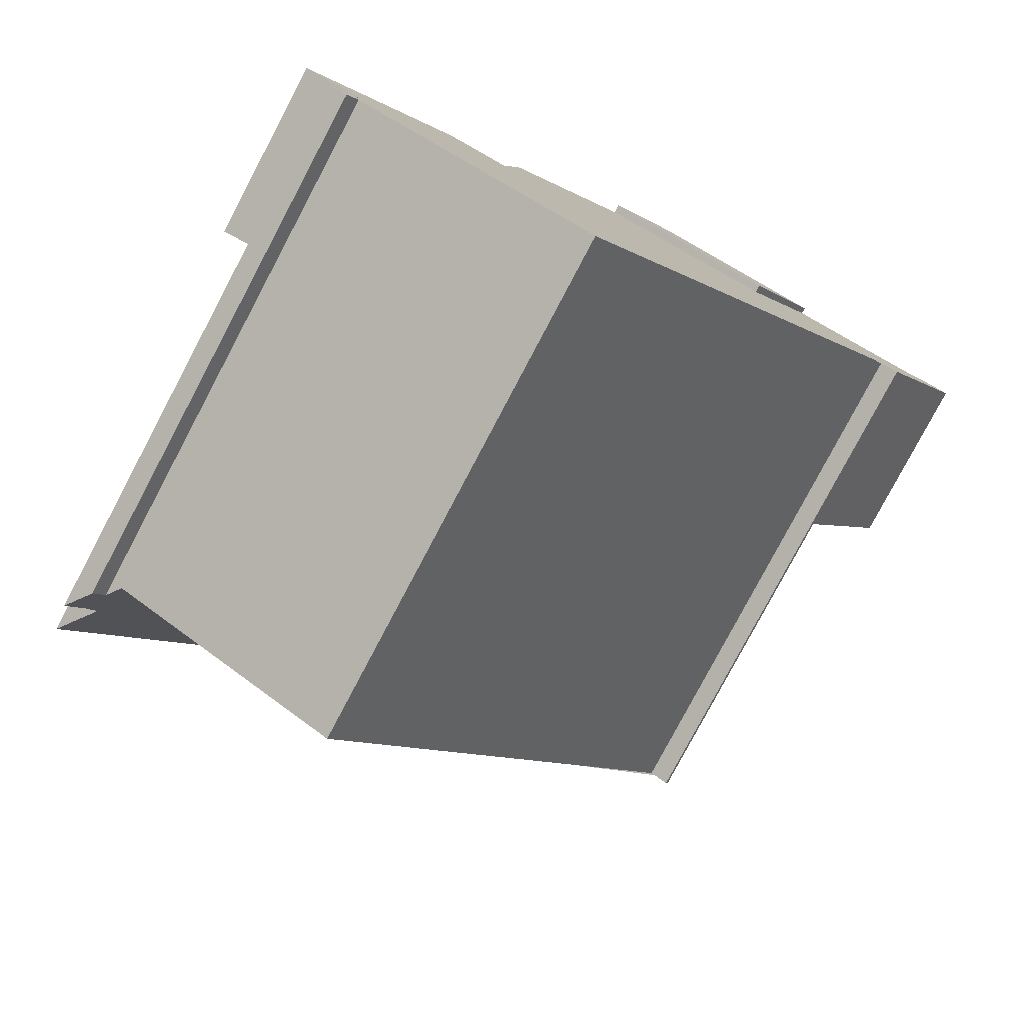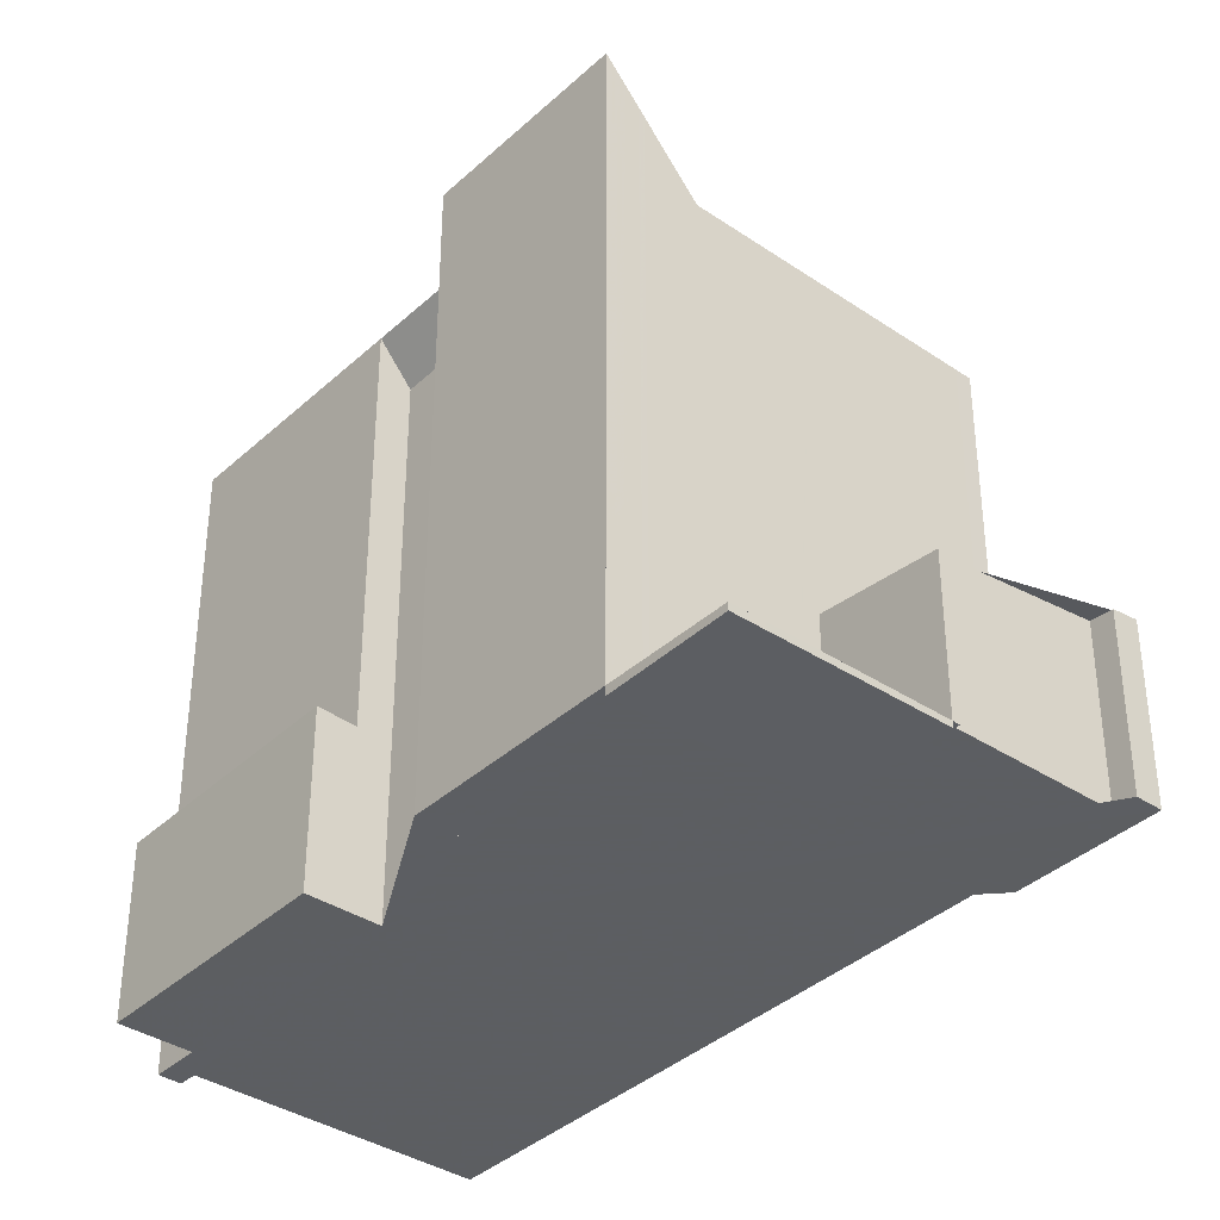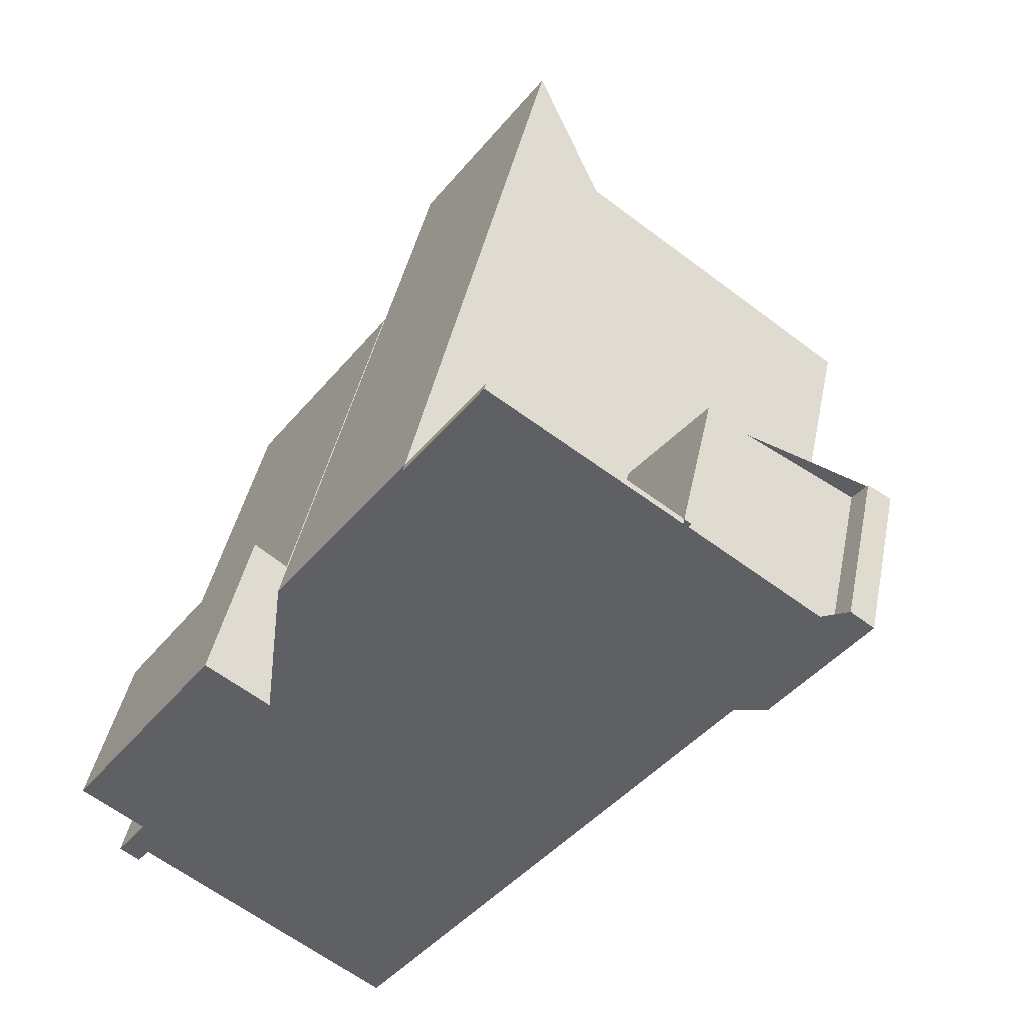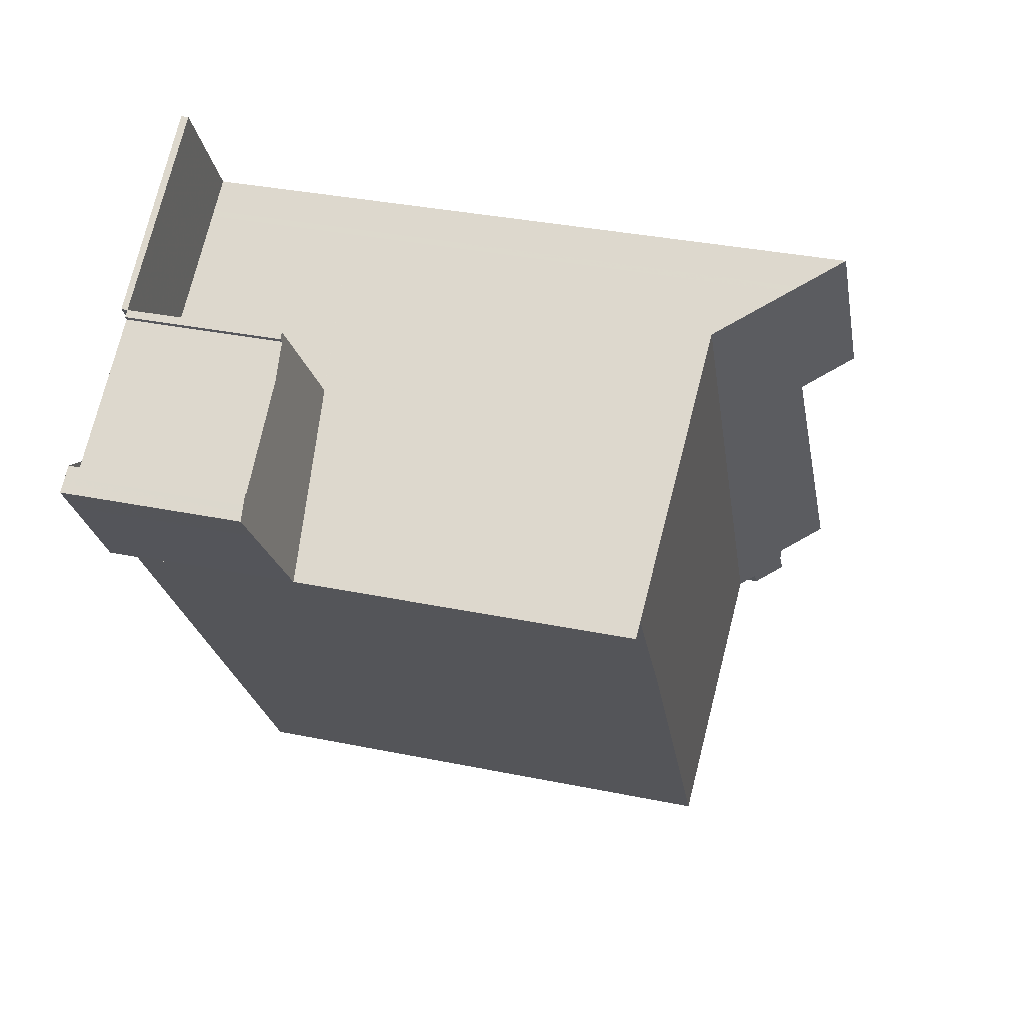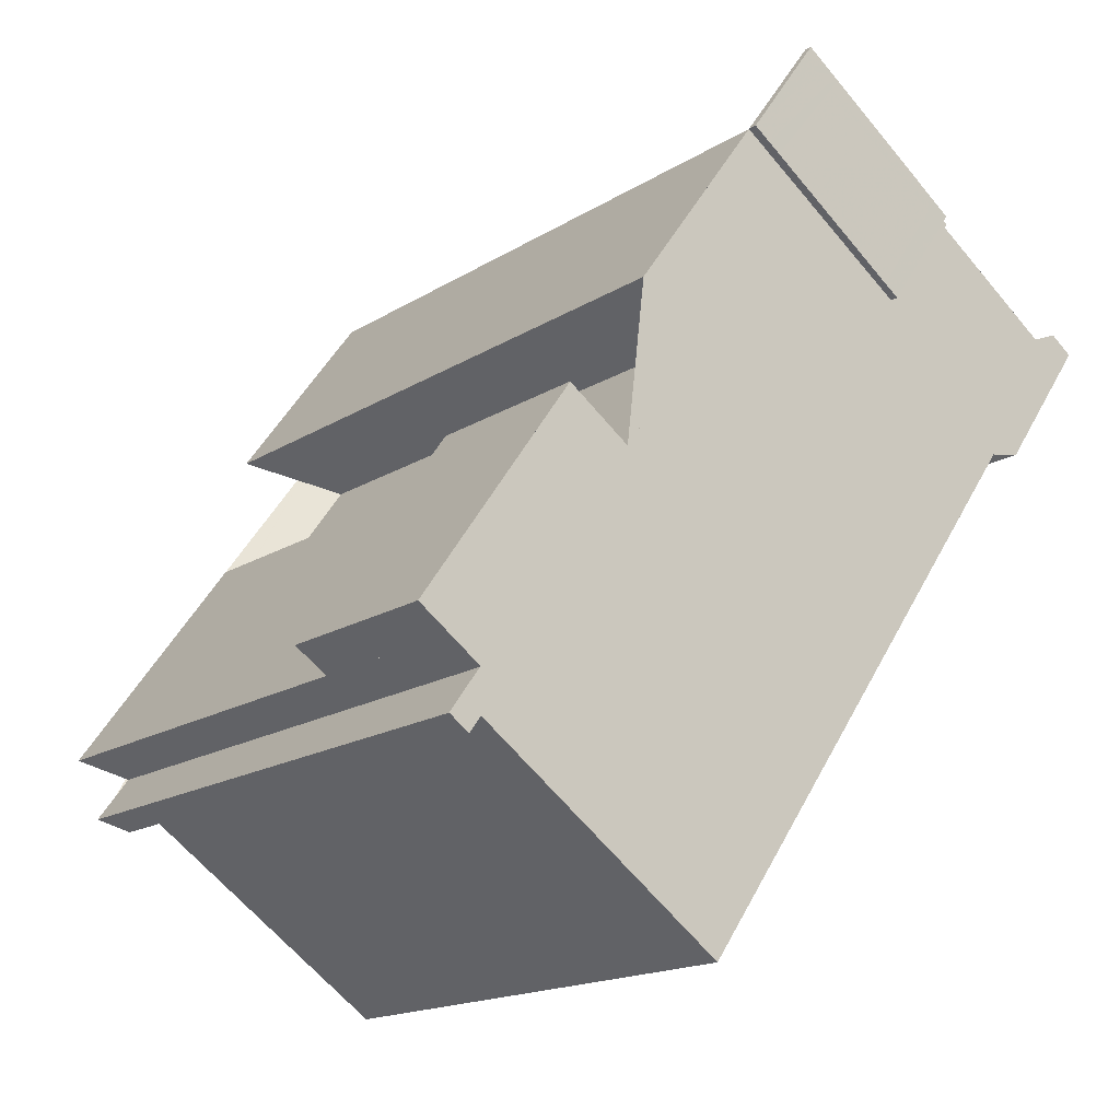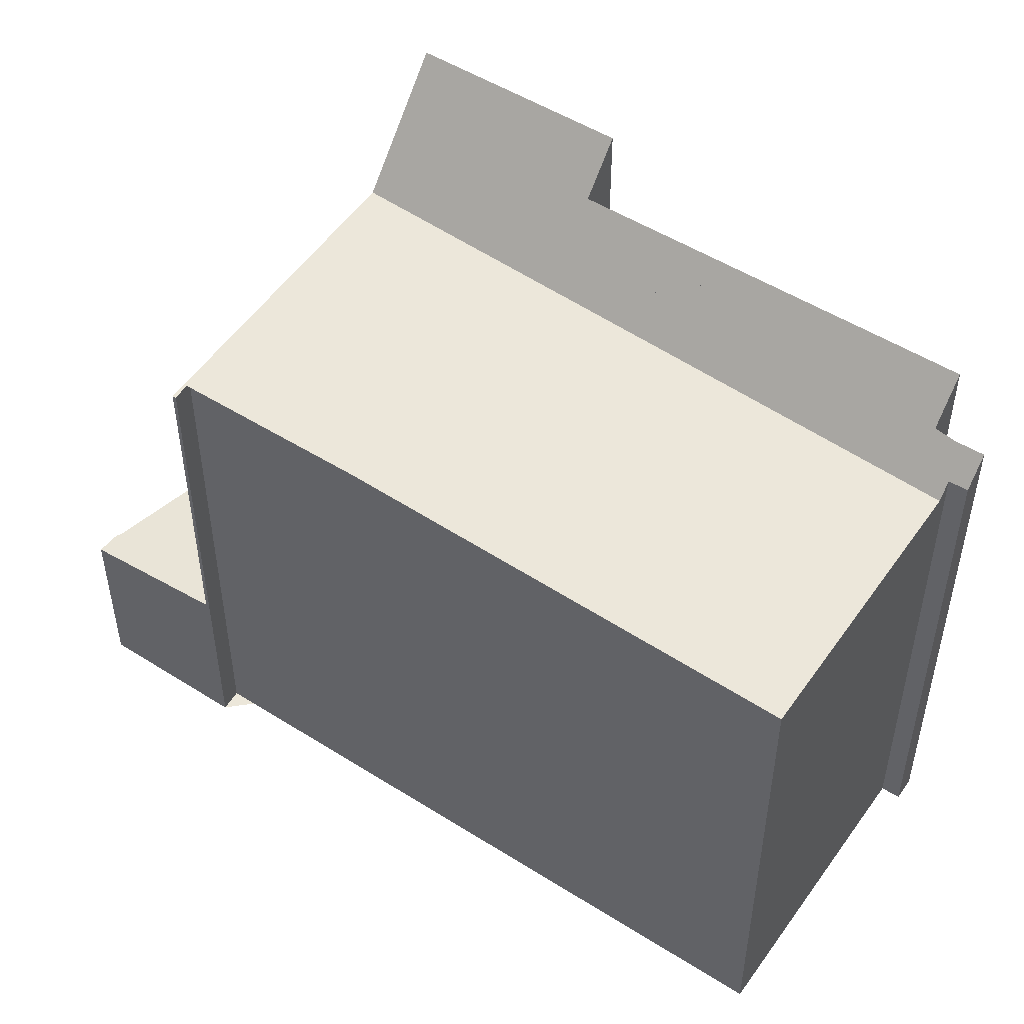
<metadata>
{"format":"obj","ext":"obj","renderer":"f3d","projection":"perspective","resolution":1024,"background":"white","views":[{"elev":-79.5,"azim":152.1,"up":"+Y"},{"elev":-37.4,"azim":174.9,"up":"+Z"},{"elev":41.7,"azim":-168.7,"up":"+Y"},{"elev":33.1,"azim":-74.0,"up":"+Y"},{"elev":-16.4,"azim":141.8,"up":"+Y"},{"elev":52.1,"azim":-20.4,"up":"+Z"}]}
</metadata>
<code>
v -1619 -1592 8.062
v -1625 -1584 8.339
v -1625 -1584 8.331
v -1626 -1582 2.802
v -1626 -1582 2.754
v -1626 -1582 2.789
v -1624 -1581 2.5
v -1624 -1581 2.493
v -1621 -1579 -0.1199
v -1619 -1584 8.867
v -1617 -1586 8.859
v -1615 -1589 8.835
v -1615 -1590 8.844
v -1615 -1590 8.409
v -1615 -1590 8.407
v -1618 -1583 10.25
v -1616 -1585 2.805
v -1614 -1588 2.789
v -1615 -1590 8.164
v -1615 -1590 8.164
v -1615 -1589 8.204
v -1617 -1585 8.315
v -1620 -1580 8.481
v -1625 -1584 8.332
v -1624 -1581 2.571
v -1616 -1585 2.805
v -1616 -1585 2.805
v -1617 -1585 2.876
v -1615 -1589 3.256
v -1624 -1581 2.479
v -1625 -1584 3.015
v -1620 -1580 2.285
v -1621 -1579 -0.1232
v -1620 -1580 -0.1463
v -1620 -1580 -0.1443
v -1621 -1579 -0.1213
v -1620 -1580 -0.1463
v -1624 -1581 -0.09929
v -1620 -1580 10.24
v -1621 -1581 8.446
v -1615 -1589 9.523
v -1617 -1585 9.507
v -1626 -1582 2.786
v -1625 -1584 2.98
v -1623 -1582 2.615
v -1615 -1589 2.752
v -1617 -1585 2.766
v -1620 -1580 2.825
v -1622 -1582 2.631
v -1621 -1579 -0.1192
v -1621 -1579 -0.1159
v -1618 -1583 9.499
v -1617 -1585 9.507
v -1615 -1589 9.523
v -1617 -1585 2.766
v -1615 -1589 2.752
v -1620 -1581 9.486
v -1620 -1581 -0.1424
v -1620 -1581 -0.1424
v -1620 -1581 8.466
v -1620 -1581 2.785
v -1620 -1581 2.357
v -1624 -1581 2.502
v -1624 -1581 2.577
v -1626 -1583 2.833
v -1624 -1581 -0.1025
v -1626 -1583 2.853
v -1625 -1584 2.98
v -1623 -1582 -0.1256
v -1623 -1582 2.613
v -1625 -1584 3.015
v -1623 -1582 2.662
v -1625 -1584 8.332
v -1621 -1581 8.446
v -1621 -1581 8.446
v -1620 -1581 9.486
v -1620 -1580 10.24
v -1625 -1583 2.921
v -1626 -1582 2.825
v -1625 -1584 2.985
v -1625 -1584 8.338
v -1625 -1584 8.337
v -1619 -1592 8.082
v -1619 -1592 8.062
v -1625 -1584 8.338
v -1626 -1582 2.774
v -1625 -1584 2.985
v -1619 -1592 8.067
v -1619 -1592 8.067
v -1615 -1590 8.168
v -1615 -1590 8.168
v -1615 -1589 8.839
v -1620 -1580 -0.1443
v -1620 -1580 8.473
v -1620 -1580 9.86
v -1620 -1580 2.805
v -1620 -1580 2.322
v -1620 -1580 9.86
v -1621 -1579 -0.118
v -1618 -1583 9.833
v -1614 -1588 2.766
v -1617 -1585 2.782
v -1622 -1582 8.411
v -1616 -1591 8.132
v -1616 -1590 8.137
v -1622 -1582 8.411
v -1622 -1582 -0.1274
v -1622 -1582 6.636
v -1622 -1582 2.63
v -1623 -1581 -0.1044
v -1622 -1582 -0.1274
v -1622 -1582 2.631
v -1623 -1580 -0.1012
v -1623 -1582 2.662
v -1623 -1582 2.613
v -1623 -1582 8.404
v -1617 -1590 8.133
v -1616 -1591 8.128
v -1623 -1582 8.404
v -1623 -1582 -0.1256
v -1623 -1582 6.298
v -1623 -1582 -0.1256
v -1624 -1581 -0.1025
v -1623 -1582 2.615
v -1624 -1581 2.502
v -1623 -1582 2.662
v -1624 -1581 2.479
v -1624 -1581 -0.09929
v -1620 -1581 -0.143
v -1620 -1581 9.603
v -1620 -1581 8.468
v -1620 -1581 2.791
v -1620 -1581 2.346
v -1620 -1581 9.603
v -1618 -1583 9.616
v -1617 -1585 2.772
v -1614 -1589 2.758
v -1620 -1581 -0.143
v -1621 -1579 -0.1199
v -1621 -1579 -0.1166
v -1621 -1585 8.328
v -1619 -1584 8.362
v -1619 -1584 8.362
v -1618 -1583 9.497
v -1618 -1583 9.614
v -1623 -1586 8.258
v -1621 -1585 8.323
v -1618 -1583 9.836
v -1618 -1583 10.25
v -1619 -1592 8.067
v -1619 -1592 8.062
v -1619 -1592 -1.776e-15
v -1619 -1592 0
v -1625 -1584 8.337
v -1625 -1584 8.339
v -1625 -1584 0
v -1625 -1584 0
v -1625 -1584 8.332
v -1625 -1584 8.331
v -1625 -1584 0
v -1625 -1584 0
v -1626 -1582 2.786
v -1626 -1582 2.802
v -1626 -1582 4.441e-16
v -1626 -1582 0
v -1626 -1582 2.789
v -1626 -1582 2.754
v -1626 -1582 0
v -1626 -1582 0
v -1624 -1581 2.571
v -1626 -1582 2.789
v -1626 -1582 0
v -1624 -1581 0
v -1624 -1581 2.493
v -1624 -1581 2.5
v -1624 -1581 -4.441e-16
v -1624 -1581 0
v -1624 -1581 2.479
v -1624 -1581 2.493
v -1624 -1581 0
v -1624 -1581 0
v -1621 -1579 -0.1232
v -1621 -1579 -0.1199
v -1621 -1579 -1.388e-17
v -1621 -1579 0
v -1617 -1586 8.859
v -1619 -1584 8.867
v -1619 -1584 0
v -1617 -1586 0
v -1617 -1585 9.507
v -1617 -1586 8.859
v -1617 -1586 0
v -1617 -1585 0
v -1615 -1589 8.839
v -1615 -1589 8.835
v -1615 -1589 0
v -1615 -1589 0
v -1615 -1590 8.409
v -1615 -1590 8.844
v -1615 -1590 0
v -1615 -1590 0
v -1615 -1590 8.407
v -1615 -1590 8.409
v -1615 -1590 0
v -1615 -1590 0
v -1615 -1590 8.164
v -1615 -1590 8.407
v -1615 -1590 0
v -1615 -1590 0
v -1618 -1583 9.833
v -1618 -1583 10.25
v -1618 -1583 0
v -1618 -1583 0
v -1616 -1585 2.805
v -1616 -1585 2.805
v -1616 -1585 0
v -1616 -1585 0
v -1614 -1588 2.766
v -1614 -1588 2.789
v -1614 -1588 0
v -1614 -1588 0
v -1616 -1591 8.132
v -1615 -1590 8.164
v -1615 -1590 0
v -1616 -1591 0
v -1624 -1581 2.5
v -1624 -1581 2.571
v -1624 -1581 0
v -1624 -1581 -4.441e-16
v -1616 -1585 2.805
v -1616 -1585 2.805
v -1616 -1585 0
v -1616 -1585 0
v -1614 -1588 2.789
v -1616 -1585 2.805
v -1616 -1585 0
v -1614 -1588 0
v -1620 -1580 -0.1463
v -1621 -1579 -0.1232
v -1621 -1579 0
v -1620 -1580 0
v -1626 -1582 2.774
v -1626 -1582 2.786
v -1626 -1582 0
v -1626 -1582 0
v -1621 -1579 -0.1166
v -1621 -1579 -0.1159
v -1621 -1579 0
v -1621 -1579 0
v -1619 -1584 8.867
v -1618 -1583 9.499
v -1618 -1583 0
v -1619 -1584 0
v -1615 -1589 8.835
v -1615 -1589 9.523
v -1615 -1589 0
v -1615 -1589 0
v -1617 -1585 2.772
v -1617 -1585 2.766
v -1617 -1585 0
v -1617 -1585 0
v -1626 -1582 2.802
v -1626 -1583 2.853
v -1626 -1583 0
v -1626 -1582 4.441e-16
v -1626 -1583 2.853
v -1625 -1584 3.015
v -1625 -1584 0
v -1626 -1583 0
v -1618 -1583 10.25
v -1620 -1580 10.24
v -1620 -1580 0
v -1618 -1583 1.776e-15
v -1625 -1584 8.331
v -1625 -1584 8.337
v -1625 -1584 0
v -1625 -1584 0
v -1623 -1586 8.258
v -1619 -1592 8.082
v -1619 -1592 0
v -1623 -1586 0
v -1619 -1592 8.062
v -1619 -1592 8.062
v -1619 -1592 0
v -1619 -1592 -1.776e-15
v -1626 -1582 2.754
v -1626 -1582 2.774
v -1626 -1582 0
v -1626 -1582 0
v -1619 -1592 8.082
v -1619 -1592 8.067
v -1619 -1592 0
v -1619 -1592 0
v -1615 -1590 8.844
v -1615 -1589 8.839
v -1615 -1589 0
v -1615 -1590 0
v -1621 -1579 -0.1199
v -1621 -1579 -0.118
v -1621 -1579 0
v -1621 -1579 -1.388e-17
v -1618 -1583 9.616
v -1618 -1583 9.833
v -1618 -1583 0
v -1618 -1583 0
v -1614 -1589 2.758
v -1614 -1588 2.766
v -1614 -1588 0
v -1614 -1589 0
v -1616 -1585 2.805
v -1617 -1585 2.782
v -1617 -1585 0
v -1616 -1585 0
v -1616 -1591 8.128
v -1616 -1591 8.132
v -1616 -1591 0
v -1616 -1591 0
v -1621 -1579 -0.1159
v -1623 -1580 -0.1012
v -1623 -1580 0
v -1621 -1579 0
v -1619 -1592 8.062
v -1616 -1591 8.128
v -1616 -1591 0
v -1619 -1592 0
v -1623 -1580 -0.1012
v -1624 -1581 -0.09929
v -1624 -1581 -1.388e-17
v -1623 -1580 0
v -1618 -1583 9.499
v -1618 -1583 9.616
v -1618 -1583 0
v -1618 -1583 0
v -1617 -1585 2.782
v -1617 -1585 2.772
v -1617 -1585 0
v -1617 -1585 0
v -1615 -1589 2.752
v -1614 -1589 2.758
v -1614 -1589 0
v -1615 -1589 0
v -1621 -1579 -0.118
v -1621 -1579 -0.1166
v -1621 -1579 0
v -1621 -1579 0
v -1625 -1584 8.339
v -1623 -1586 8.258
v -1623 -1586 0
v -1625 -1584 0
v -1618 -1583 10.25
v -1618 -1583 10.25
v -1618 -1583 1.776e-15
v -1618 -1583 0
v -1619 -1584 0
v -1617 -1586 0
v -1616 -1585 0
v -1614 -1588 0
v -1615 -1589 0
v -1615 -1590 0
v -1615 -1590 0
v -1615 -1590 0
v -1619 -1592 0
v -1625 -1584 0
v -1625 -1584 0
v -1626 -1582 0
v -1626 -1582 0
v -1626 -1582 0
v -1624 -1581 0
v -1624 -1581 0
v -1621 -1579 0
v -1618 -1583 0
f 82 3 73 81
f 140 99 36 139
f 92 13 14 15 20 91
f 29 21 22 28
f 42 22 21 41
f 86 5 6 25 64 79
f 26 17 27
f 63 30 38 66
f 87 31 24 85
f 139 36 35 138
f 36 33 34 35
f 60 40 57
f 67 4 43 65
f 108 40 60 61 112
f 46 29 28 47
f 72 45 70
f 112 61 62 109
f 128 113 110 123
f 149 16 100 148
f 102 26 27 18 101
f 123 110 111 122
f 95 39 23 94
f 94 23 48 96
f 96 48 32 97
f 97 32 37 93
f 70 45 63 66 69
f 78 68 80
f 78 65 79
f 80 71 67 65 78
f 89 84 1 88
f 105 90 19 104
f 79 65 43 86
f 106 40 108
f 109 62 58 107
f 88 83 89
f 142 90 105 141
f 144 52 10 11 53 54 12 92 91 143
f 131 60 57 130
f 132 61 60 131
f 133 62 61 132
f 129 58 62 133
f 99 9 33 36
f 145 135 52 144
f 137 56 55 136
f 118 84 89 117
f 121 44 87 85 119
f 147 117 89 83 146
f 110 50 59 111
f 114 44 121
f 109 49 112
f 113 51 50 110
f 114 49 115
f 117 105 104 118
f 119 106 108 121
f 115 49 109 107 120
f 141 105 117 147
f 124 64 125
f 126 68 78 79 64 124
f 125 64 25 7 8 127
f 121 108 112 49 114
f 130 95 94 131
f 131 94 96 132
f 132 96 97 133
f 133 97 93 129
f 148 100 135 145
f 136 102 101 137
f 139 50 51 140
f 138 59 50 139
f 141 103 74 142
f 143 75 76 144
f 144 76 134 145
f 146 2 82 81 116 147
f 148 98 77 149
f 147 116 103 141
f 145 134 98 148
f 151 152 153 150
f 155 156 157 154
f 159 160 161 158
f 163 164 165 162
f 167 168 169 166
f 171 172 173 170
f 175 176 177 174
f 179 180 181 178
f 183 184 185 182
f 187 188 189 186
f 191 192 193 190
f 195 196 197 194
f 199 200 201 198
f 203 204 205 202
f 207 208 209 206
f 211 212 213 210
f 215 216 217 214
f 219 220 221 218
f 223 224 225 222
f 227 228 229 226
f 231 232 233 230
f 235 236 237 234
f 239 240 241 238
f 243 244 245 242
f 247 248 249 246
f 251 252 253 250
f 255 256 257 254
f 259 260 261 258
f 263 264 265 262
f 267 268 269 266
f 271 272 273 270
f 275 276 277 274
f 279 280 281 278
f 283 284 285 282
f 287 288 289 286
f 291 292 293 290
f 295 296 297 294
f 299 300 301 298
f 303 304 305 302
f 307 308 309 306
f 311 312 313 310
f 315 316 317 314
f 319 320 321 318
f 323 324 325 322
f 327 328 329 326
f 331 332 333 330
f 335 336 337 334
f 339 340 341 338
f 343 344 345 342
f 347 348 349 346
f 351 352 353 350
f 355 356 357 358 359 360 361 362 363 364 365 366 367 368 369 370 371 354

</code>
